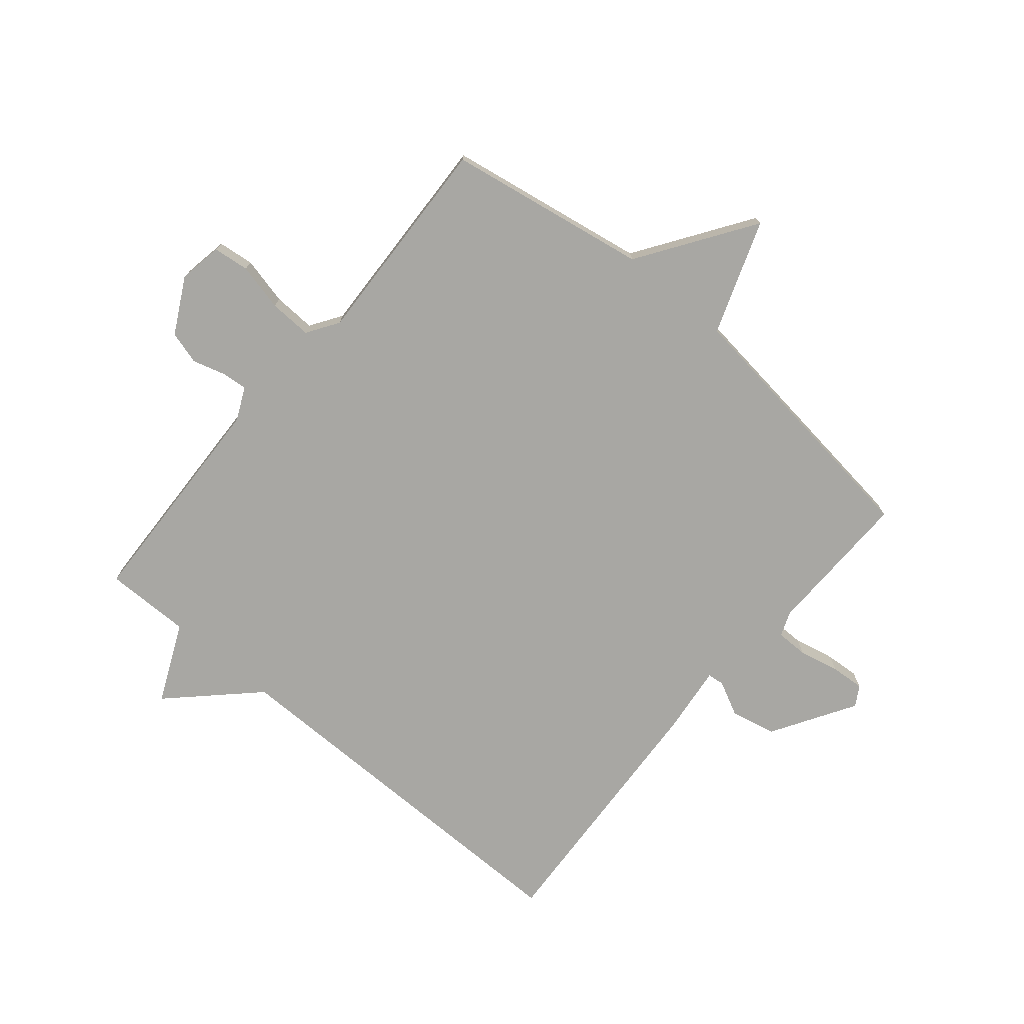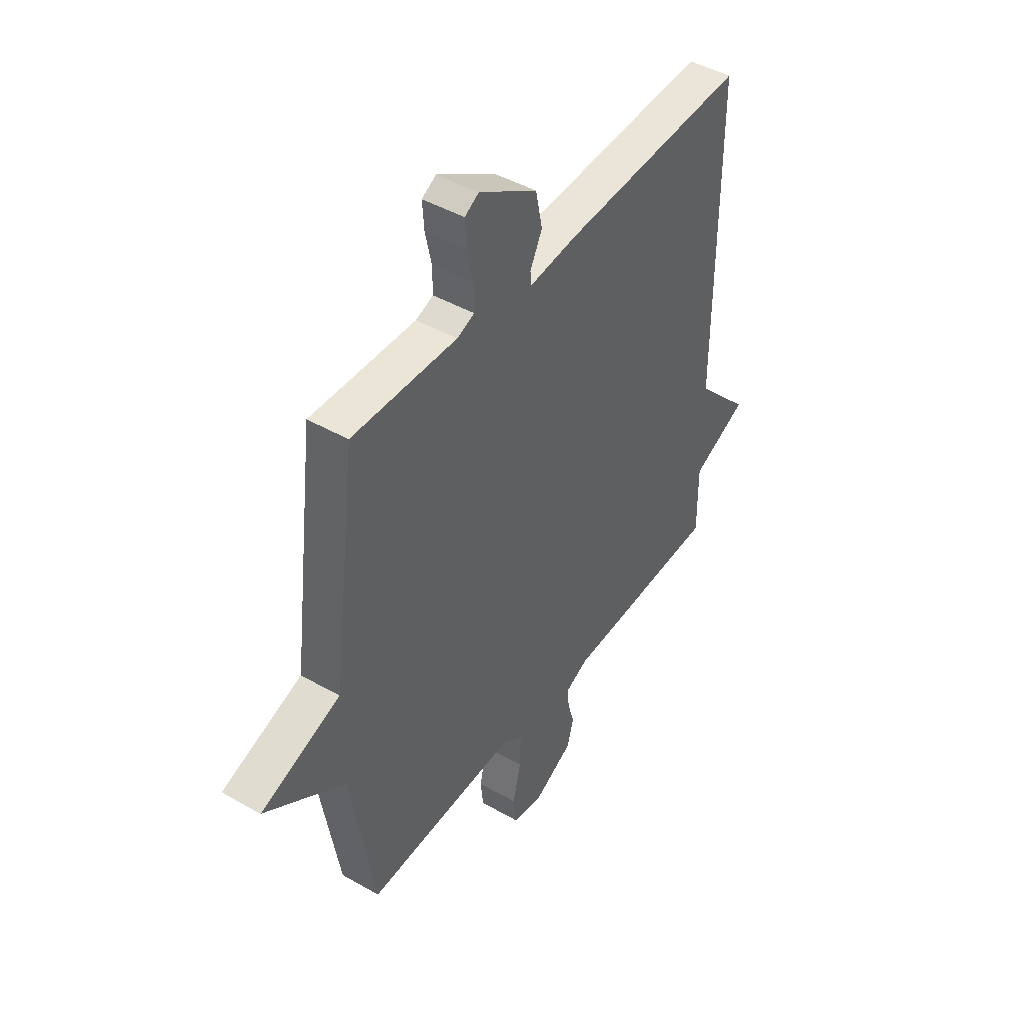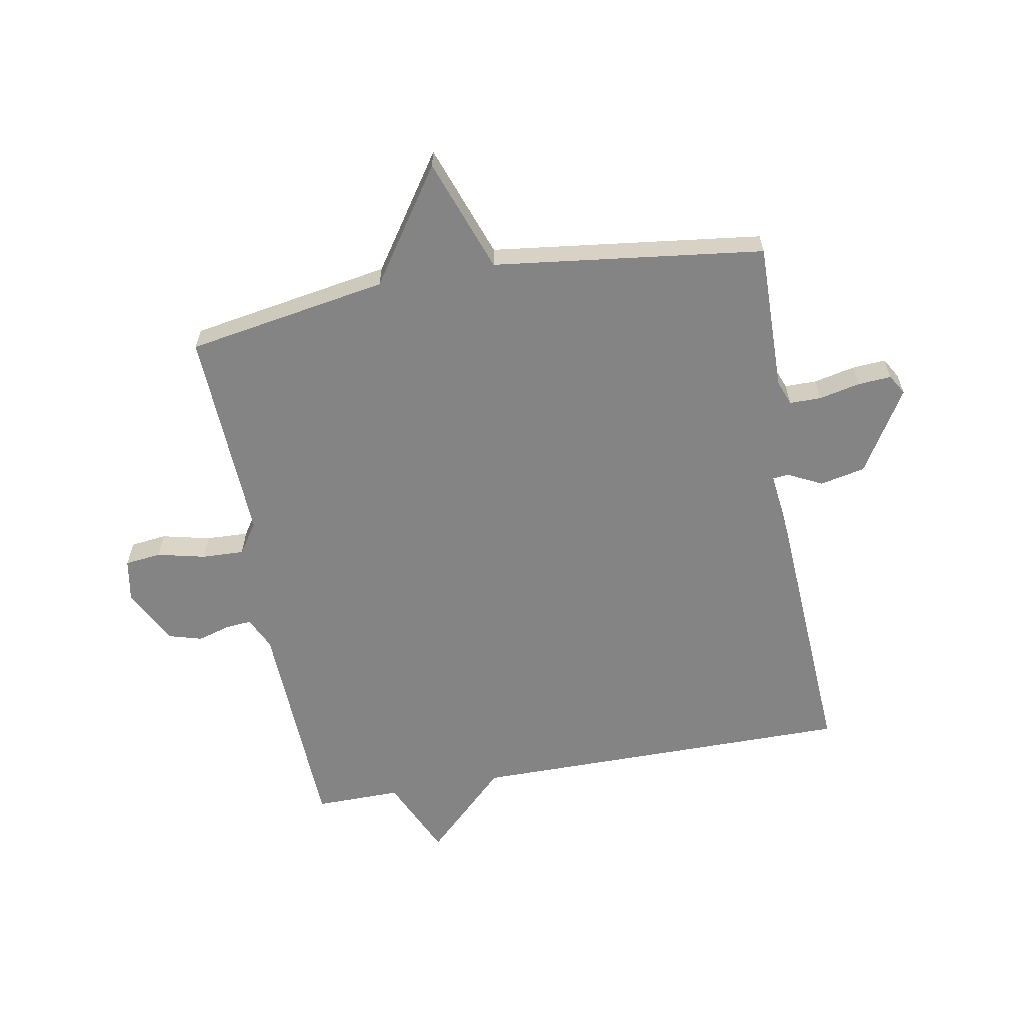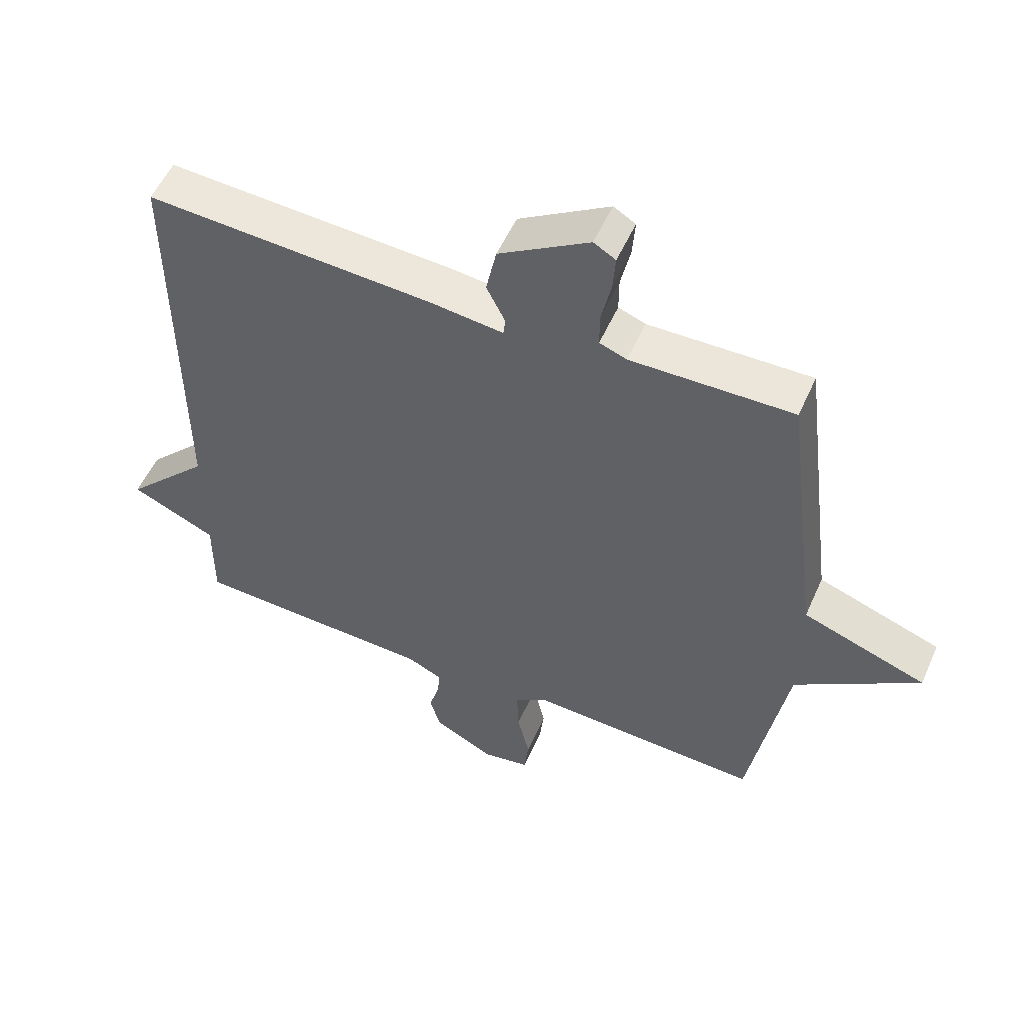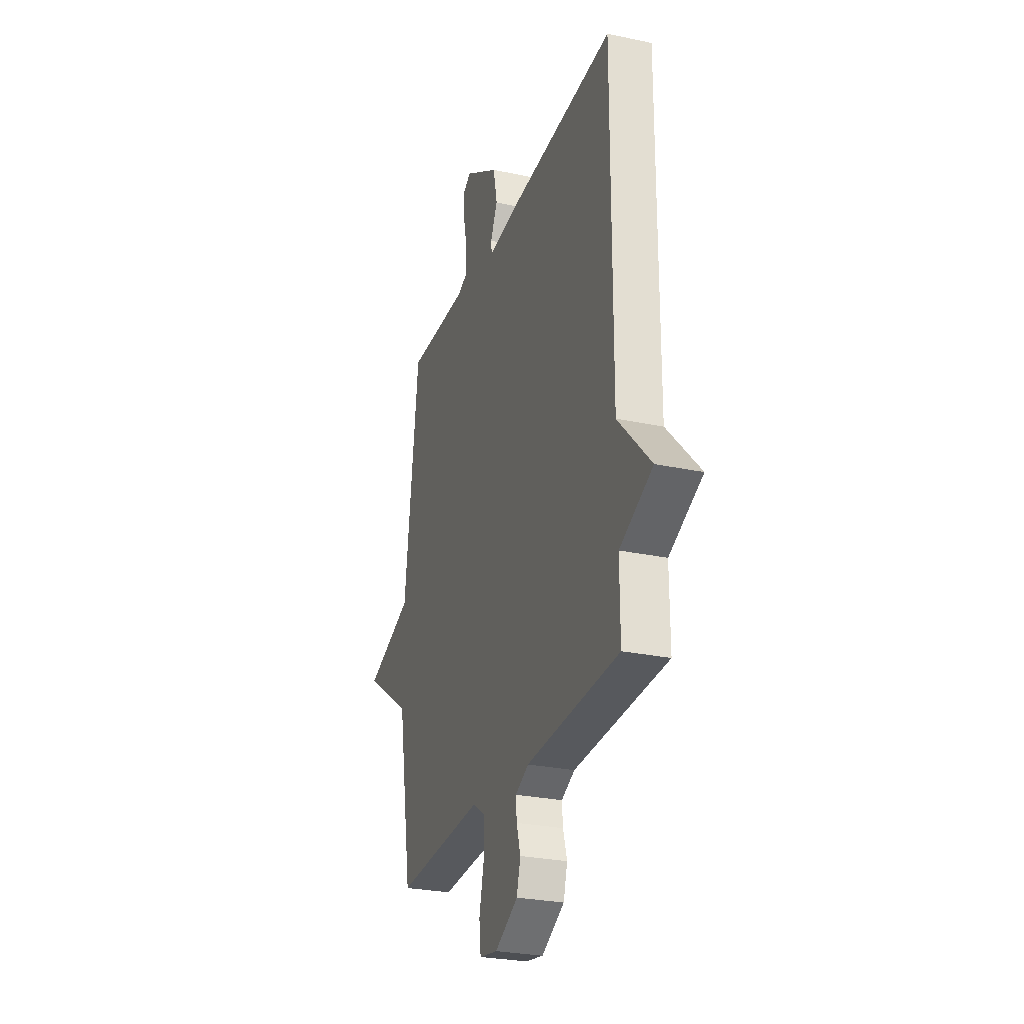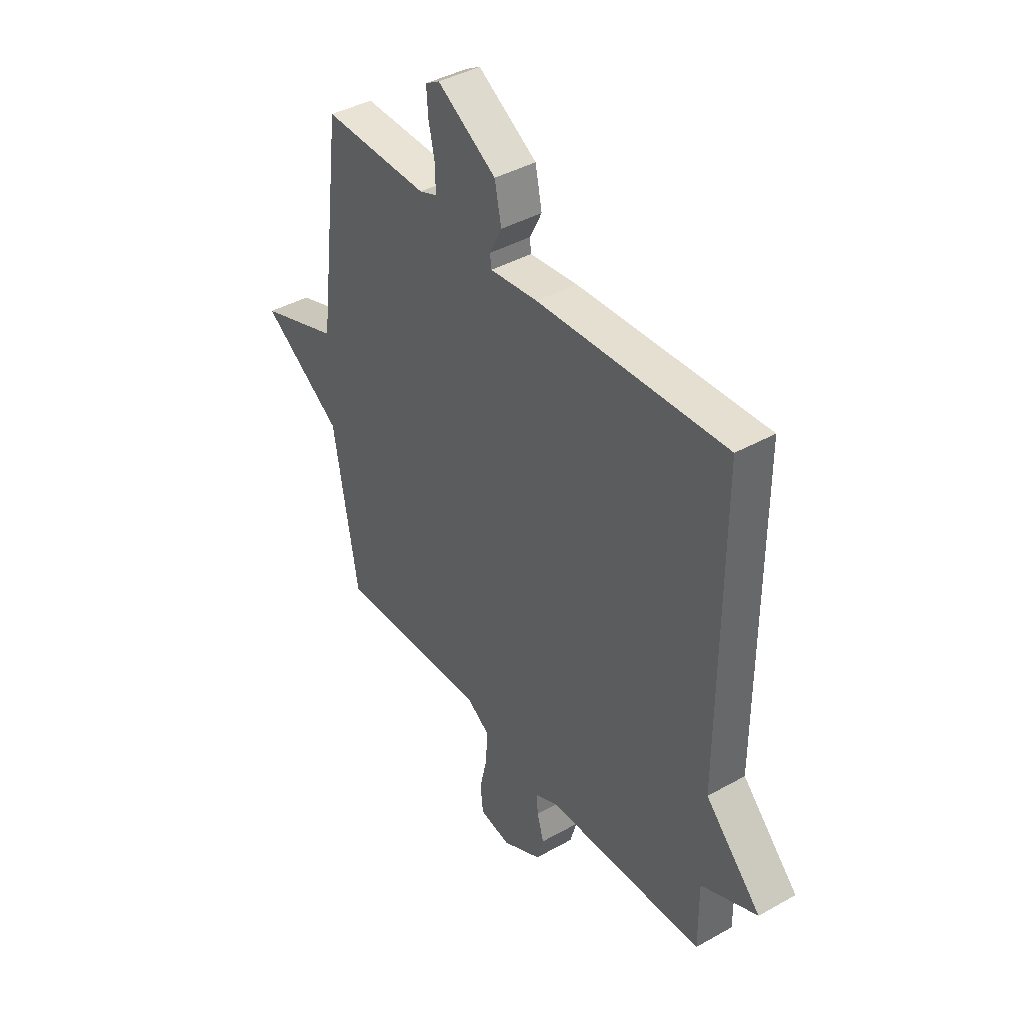
<metadata>
{"format":"obj","ext":"obj","renderer":"f3d","projection":"perspective","resolution":1024,"background":"white","views":[{"elev":-74.5,"azim":-130.0,"up":"+Y"},{"elev":44.7,"azim":-56.3,"up":"+Z"},{"elev":-61.5,"azim":-79.7,"up":"+Y"},{"elev":54.3,"azim":-156.3,"up":"+Z"},{"elev":-27.3,"azim":71.8,"up":"+Z"},{"elev":40.9,"azim":55.5,"up":"+Z"}]}
</metadata>
<code>
v 0.5 0.07 -0.5
v 0.12 0.07 -0.515
v 0.065 0.07 -0.541
v 0.069 0.07 -0.585
v 0.085 0.07 -0.64
v 0.069 0.07 -0.696
v -0.025 0.07 -0.746
v -0.099 0.07 -0.733
v -0.106 0.07 -0.672
v -0.087 0.07 -0.591
v -0.084 0.07 -0.519
v -0.137 0.07 -0.484
v -0.5 0.07 -0.5
v -0.558 0.07 -0.159
v -0.751 0.07 -0.028
v -0.558 0.07 0.041
v -0.5 0.07 0.5
v -0.248 0.07 0.495
v -0.206 0.07 0.511
v -0.206 0.07 0.565
v -0.221 0.07 0.634
v -0.225 0.07 0.691
v -0.191 0.07 0.711
v -0.051 0.07 0.625
v -0.035 0.07 0.548
v -0.064 0.07 0.49
v -0.061 0.07 0.462
v 0.053 0.07 0.475
v 0.5 0.07 0.5
v 0.499 0.07 -0.154
v 0.633 0.07 -0.293
v 0.499 0.07 -0.354
v 0.5 0 -0.5
v 0.12 0 -0.515
v 0.065 0 -0.541
v 0.069 0 -0.585
v 0.085 0 -0.64
v 0.069 0 -0.696
v -0.025 0 -0.746
v -0.099 0 -0.733
v -0.106 0 -0.672
v -0.087 0 -0.591
v -0.084 0 -0.519
v -0.137 0 -0.484
v -0.5 0 -0.5
v -0.558 0 -0.159
v -0.751 0 -0.028
v -0.558 0 0.041
v -0.5 0 0.5
v -0.248 0 0.495
v -0.206 0 0.511
v -0.206 0 0.565
v -0.221 0 0.634
v -0.225 0 0.691
v -0.191 0 0.711
v -0.051 0 0.625
v -0.035 0 0.548
v -0.064 0 0.49
v -0.061 0 0.462
v 0.053 0 0.475
v 0.5 0 0.5
v 0.499 0 -0.154
v 0.633 0 -0.293
v 0.499 0 -0.354
f 30 31 32
f 27 28 29 30
f 27 30 32
f 24 25 26
f 23 24 26
f 22 23 26
f 21 22 26
f 20 21 26
f 19 20 26 27
f 32 1 2
f 27 32 2
f 19 27 2
f 18 19 2
f 14 15 16
f 16 17 18
f 14 16 18
f 13 14 18
f 12 13 18
f 8 9 10
f 7 8 10
f 6 7 10
f 5 6 10
f 4 5 10
f 3 4 10 11
f 11 12 18
f 3 11 18
f 2 3 18
f 64 63 62
f 62 61 60 59
f 64 62 59
f 58 57 56
f 58 56 55
f 58 55 54
f 58 54 53
f 58 53 52
f 59 58 52 51
f 34 33 64
f 34 64 59
f 34 59 51
f 34 51 50
f 48 47 46
f 50 49 48
f 50 48 46
f 50 46 45
f 50 45 44
f 42 41 40
f 42 40 39
f 42 39 38
f 42 38 37
f 42 37 36
f 43 42 36 35
f 50 44 43
f 50 43 35
f 50 35 34
f 1 33 34 2
f 2 34 35 3
f 3 35 36 4
f 4 36 37 5
f 5 37 38 6
f 6 38 39 7
f 7 39 40 8
f 8 40 41 9
f 9 41 42 10
f 10 42 43 11
f 11 43 44 12
f 12 44 45 13
f 13 45 46 14
f 14 46 47 15
f 15 47 48 16
f 16 48 49 17
f 17 49 50 18
f 18 50 51 19
f 19 51 52 20
f 20 52 53 21
f 21 53 54 22
f 22 54 55 23
f 23 55 56 24
f 24 56 57 25
f 25 57 58 26
f 26 58 59 27
f 27 59 60 28
f 28 60 61 29
f 29 61 62 30
f 30 62 63 31
f 31 63 64 32
f 32 64 33 1

</code>
